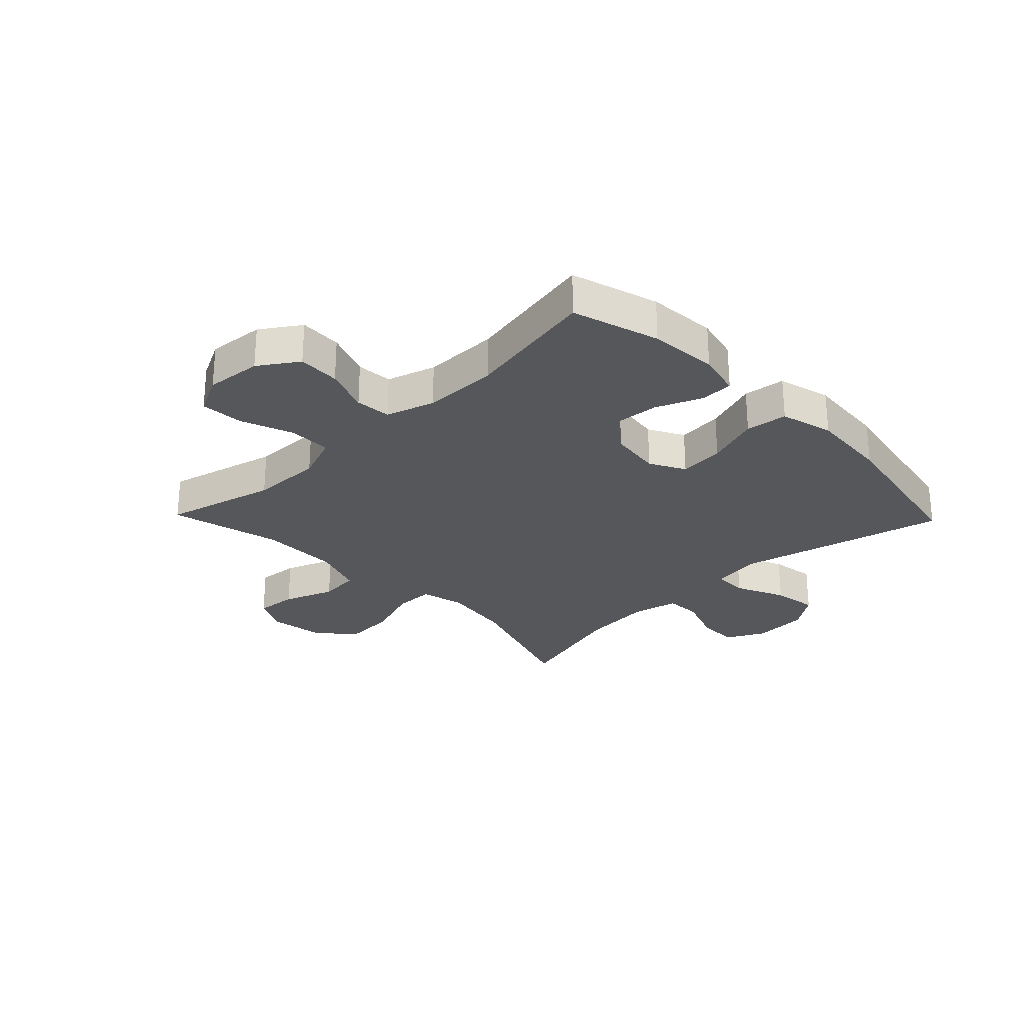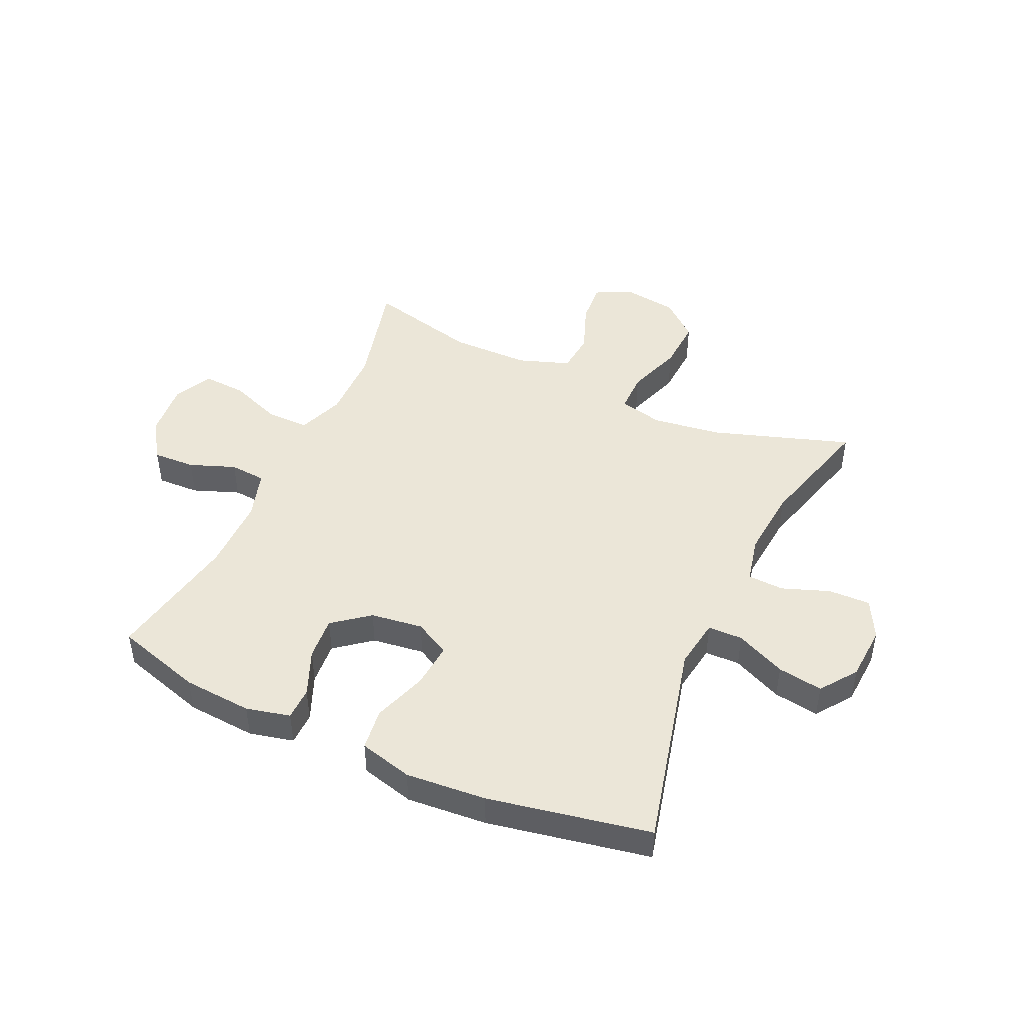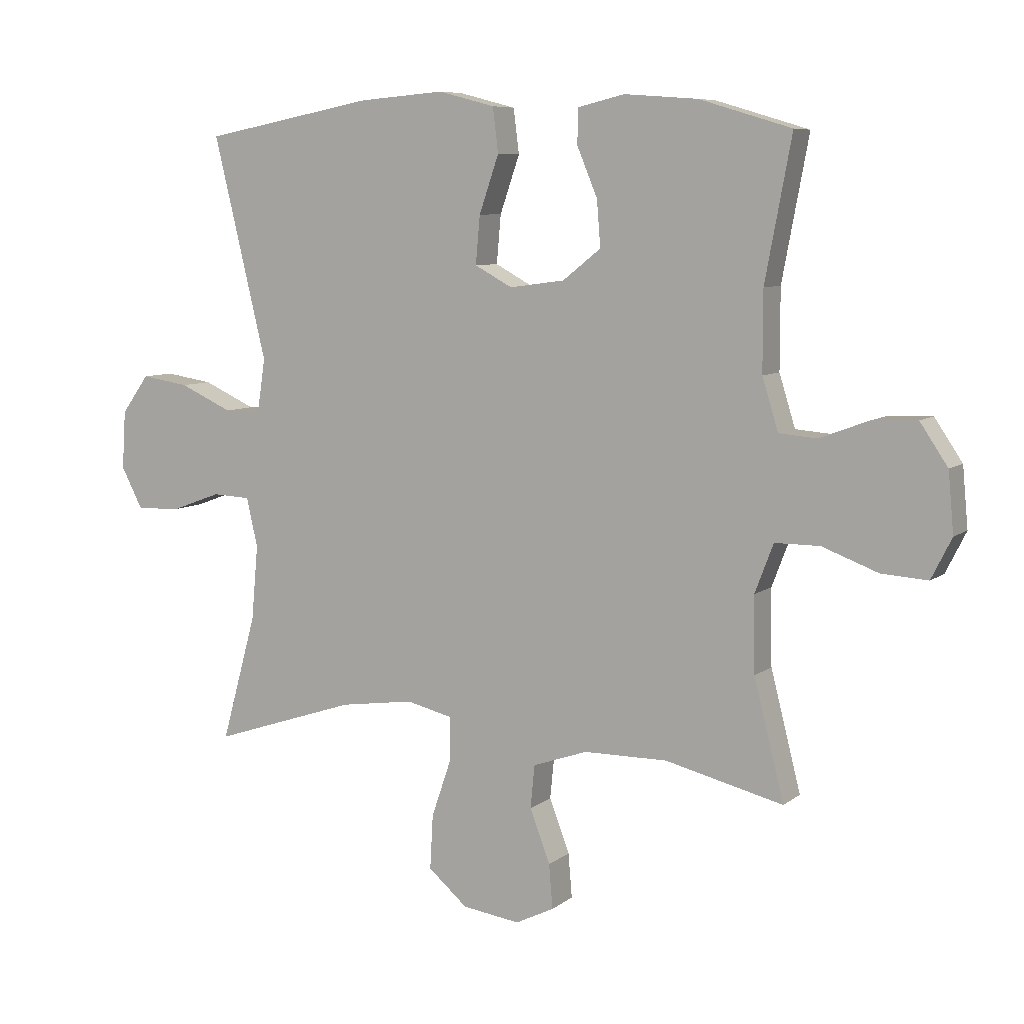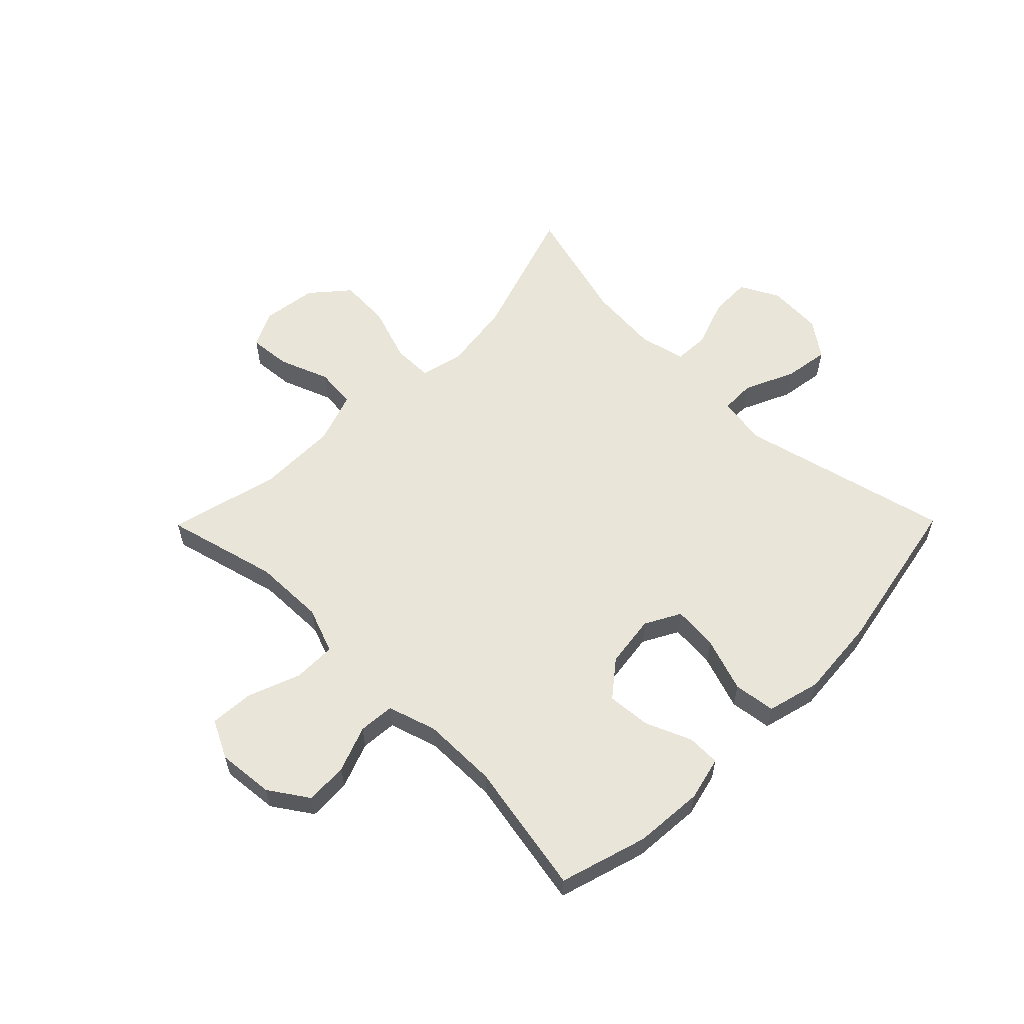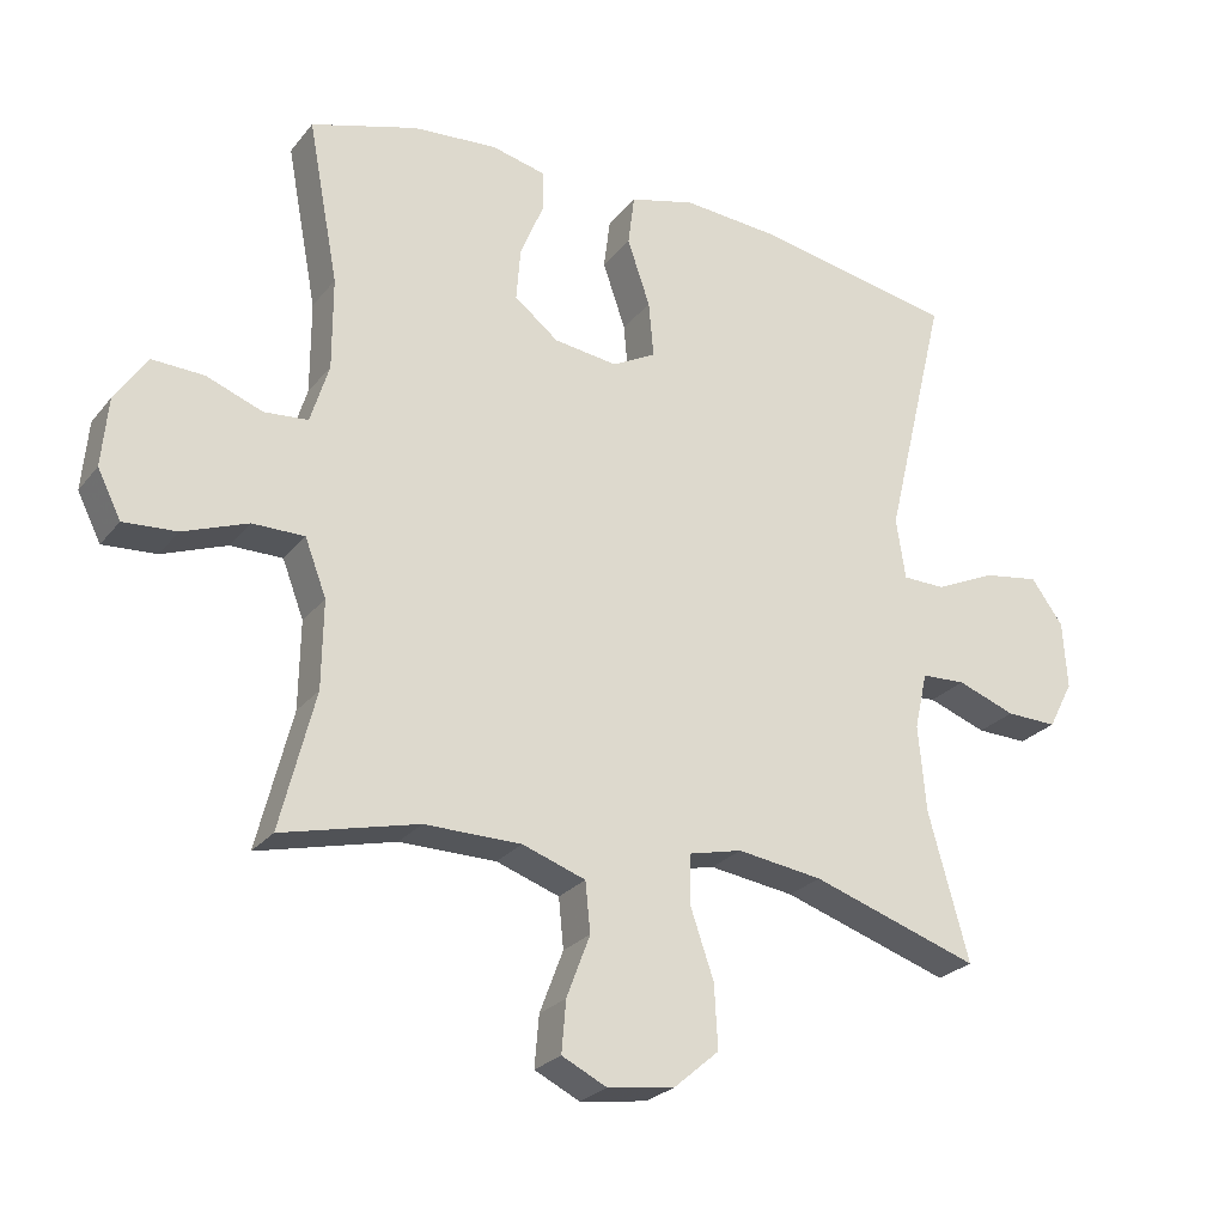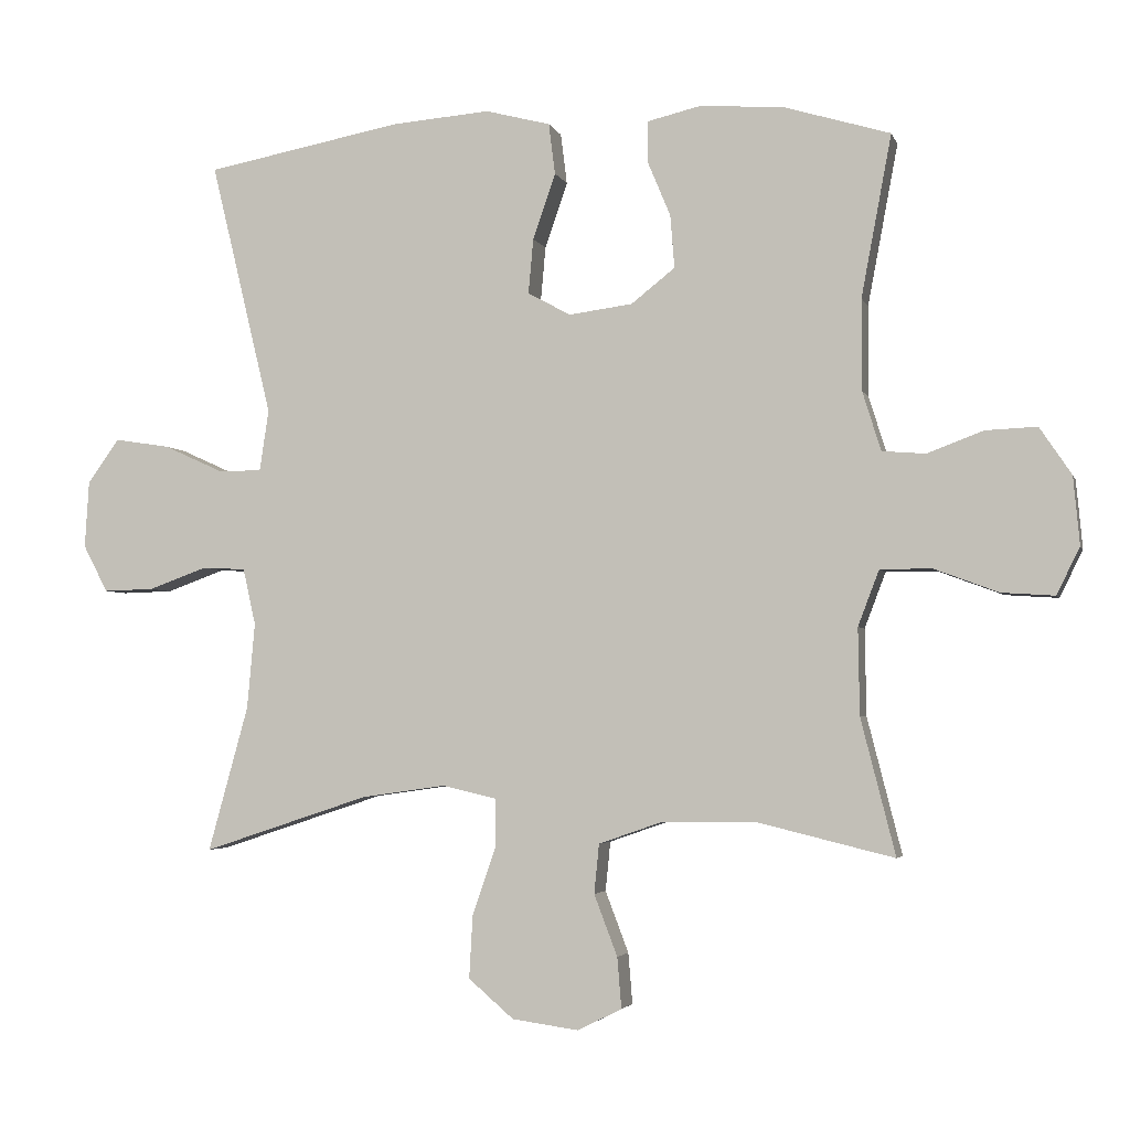
<metadata>
{"format":"obj","ext":"obj","renderer":"f3d","projection":"perspective","resolution":1024,"background":"white","views":[{"elev":-27.0,"azim":-46.0,"up":"+Y"},{"elev":46.2,"azim":24.6,"up":"+Y"},{"elev":7.5,"azim":-152.7,"up":"+Z"},{"elev":58.2,"azim":-45.4,"up":"+Y"},{"elev":-25.2,"azim":-29.2,"up":"+Z"},{"elev":-3.4,"azim":-165.9,"up":"+Z"}]}
</metadata>
<code>
v -0.5 0.07 0.5
v -0.35 0.07 0.545
v -0.231 0.07 0.554
v -0.155 0.07 0.536
v -0.154 0.07 0.479
v -0.187 0.07 0.4
v -0.193 0.07 0.325
v -0.131 0.07 0.276
v -0.041 0.07 0.264
v 0.02 0.07 0.297
v 0.013 0.07 0.375
v -0.019 0.07 0.468
v -0.01 0.07 0.54
v 0.082 0.07 0.564
v 0.221 0.07 0.553
v 0.5 0.07 0.5
v 0.413 0.07 0.139
v 0.426 0.07 0.053
v 0.486 0.07 0.052
v 0.572 0.07 0.091
v 0.65 0.07 0.103
v 0.695 0.07 0.041
v 0.701 0.07 -0.054
v 0.666 0.07 -0.121
v 0.594 0.07 -0.119
v 0.512 0.07 -0.089
v 0.45 0.07 -0.092
v 0.432 0.07 -0.172
v 0.443 0.07 -0.294
v 0.5 0.07 -0.5
v 0.264 0.07 -0.422
v 0.144 0.07 -0.405
v 0.068 0.07 -0.423
v 0.068 0.07 -0.492
v 0.101 0.07 -0.588
v 0.106 0.07 -0.677
v 0.042 0.07 -0.732
v -0.052 0.07 -0.745
v -0.115 0.07 -0.714
v -0.109 0.07 -0.642
v -0.076 0.07 -0.555
v -0.083 0.07 -0.485
v -0.172 0.07 -0.454
v -0.308 0.07 -0.453
v -0.5 0.07 -0.5
v -0.451 0.07 -0.307
v -0.449 0.07 -0.184
v -0.479 0.07 -0.105
v -0.552 0.07 -0.105
v -0.643 0.07 -0.139
v -0.718 0.07 -0.144
v -0.751 0.07 -0.078
v -0.742 0.07 0.019
v -0.697 0.07 0.086
v -0.624 0.07 0.083
v -0.545 0.07 0.053
v -0.483 0.07 0.058
v -0.457 0.07 0.142
v -0.457 0.07 0.271
v -0.5 0 0.5
v -0.35 0 0.545
v -0.231 0 0.554
v -0.155 0 0.536
v -0.154 0 0.479
v -0.187 0 0.4
v -0.193 0 0.325
v -0.131 0 0.276
v -0.041 0 0.264
v 0.02 0 0.297
v 0.013 0 0.375
v -0.019 0 0.468
v -0.01 0 0.54
v 0.082 0 0.564
v 0.221 0 0.553
v 0.5 0 0.5
v 0.413 0 0.139
v 0.426 0 0.053
v 0.486 0 0.052
v 0.572 0 0.091
v 0.65 0 0.103
v 0.695 0 0.041
v 0.701 0 -0.054
v 0.666 0 -0.121
v 0.594 0 -0.119
v 0.512 0 -0.089
v 0.45 0 -0.092
v 0.432 0 -0.172
v 0.443 0 -0.294
v 0.5 0 -0.5
v 0.264 0 -0.422
v 0.144 0 -0.405
v 0.068 0 -0.423
v 0.068 0 -0.492
v 0.101 0 -0.588
v 0.106 0 -0.677
v 0.042 0 -0.732
v -0.052 0 -0.745
v -0.115 0 -0.714
v -0.109 0 -0.642
v -0.076 0 -0.555
v -0.083 0 -0.485
v -0.172 0 -0.454
v -0.308 0 -0.453
v -0.5 0 -0.5
v -0.451 0 -0.307
v -0.449 0 -0.184
v -0.479 0 -0.105
v -0.552 0 -0.105
v -0.643 0 -0.139
v -0.718 0 -0.144
v -0.751 0 -0.078
v -0.742 0 0.019
v -0.697 0 0.086
v -0.624 0 0.083
v -0.545 0 0.053
v -0.483 0 0.058
v -0.457 0 0.142
v -0.457 0 0.271
f 53 54 55 56
f 53 56 57
f 52 53 57
f 49 50 51 52
f 48 49 52 57
f 47 48 57 58
f 44 45 46
f 43 44 46 47
f 42 43 47 58
f 38 39 40 41
f 38 41 42
f 37 38 42
f 34 35 36 37
f 33 34 37 42
f 29 30 31
f 28 29 31 32
f 27 28 32 33
f 23 24 25 26
f 23 26 27
f 22 23 27
f 19 20 21 22
f 18 19 22 27
f 14 15 16 17
f 14 17 18
f 11 12 13 14
f 10 11 14 18
f 9 10 18 27
f 3 4 5 6
f 3 6 7
f 59 1 2 3
f 59 3 7
f 58 59 7 8
f 27 33 42 58
f 8 9 27 58
f 115 114 113 112
f 116 115 112
f 116 112 111
f 111 110 109 108
f 116 111 108 107
f 117 116 107 106
f 105 104 103
f 106 105 103 102
f 117 106 102 101
f 100 99 98 97
f 101 100 97
f 101 97 96
f 96 95 94 93
f 101 96 93 92
f 90 89 88
f 91 90 88 87
f 92 91 87 86
f 85 84 83 82
f 86 85 82
f 86 82 81
f 81 80 79 78
f 86 81 78 77
f 76 75 74 73
f 77 76 73
f 73 72 71 70
f 77 73 70 69
f 86 77 69 68
f 65 64 63 62
f 66 65 62
f 62 61 60 118
f 66 62 118
f 67 66 118 117
f 117 101 92 86
f 117 86 68 67
f 1 60 61 2
f 2 61 62 3
f 3 62 63 4
f 4 63 64 5
f 5 64 65 6
f 6 65 66 7
f 7 66 67 8
f 8 67 68 9
f 9 68 69 10
f 10 69 70 11
f 11 70 71 12
f 12 71 72 13
f 13 72 73 14
f 14 73 74 15
f 15 74 75 16
f 16 75 76 17
f 17 76 77 18
f 18 77 78 19
f 19 78 79 20
f 20 79 80 21
f 21 80 81 22
f 22 81 82 23
f 23 82 83 24
f 24 83 84 25
f 25 84 85 26
f 26 85 86 27
f 27 86 87 28
f 28 87 88 29
f 29 88 89 30
f 30 89 90 31
f 31 90 91 32
f 32 91 92 33
f 33 92 93 34
f 34 93 94 35
f 35 94 95 36
f 36 95 96 37
f 37 96 97 38
f 38 97 98 39
f 39 98 99 40
f 40 99 100 41
f 41 100 101 42
f 42 101 102 43
f 43 102 103 44
f 44 103 104 45
f 45 104 105 46
f 46 105 106 47
f 47 106 107 48
f 48 107 108 49
f 49 108 109 50
f 50 109 110 51
f 51 110 111 52
f 52 111 112 53
f 53 112 113 54
f 54 113 114 55
f 55 114 115 56
f 56 115 116 57
f 57 116 117 58
f 58 117 118 59
f 59 118 60 1

</code>
